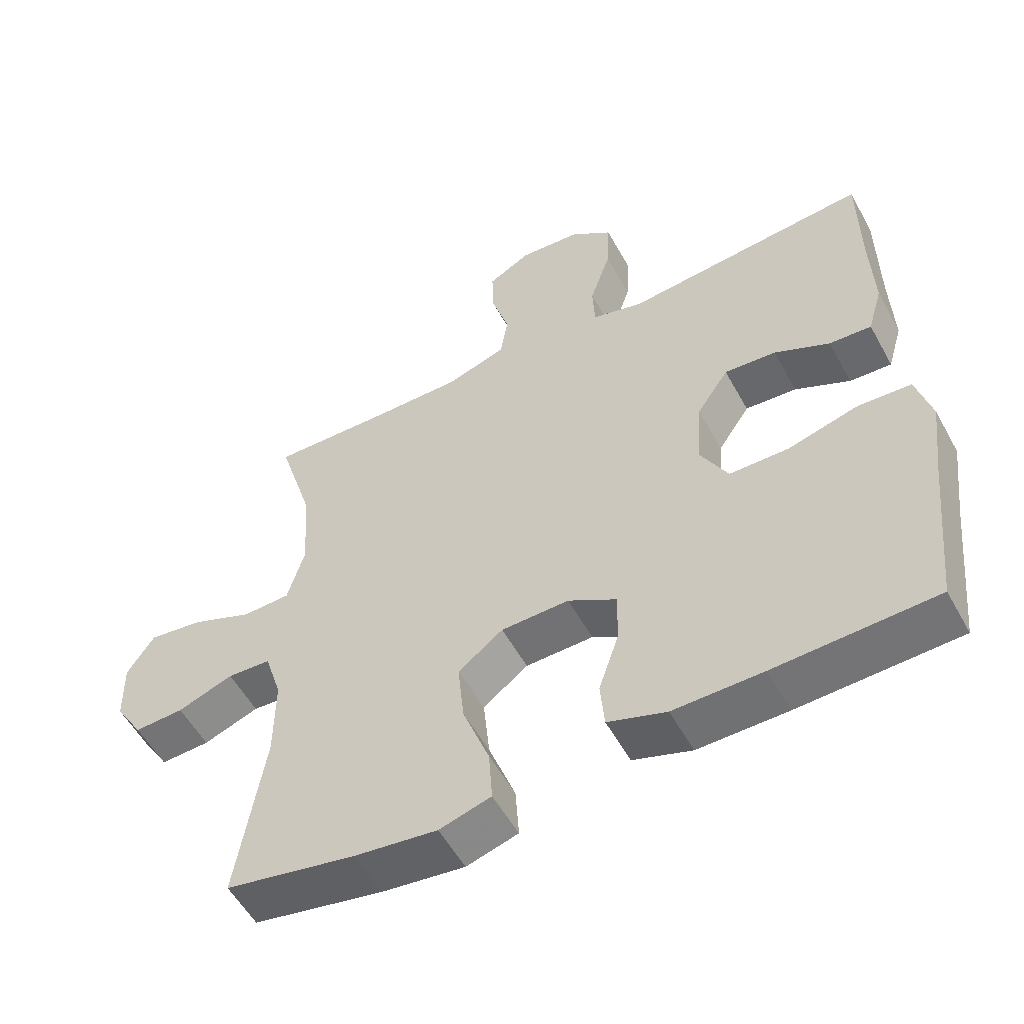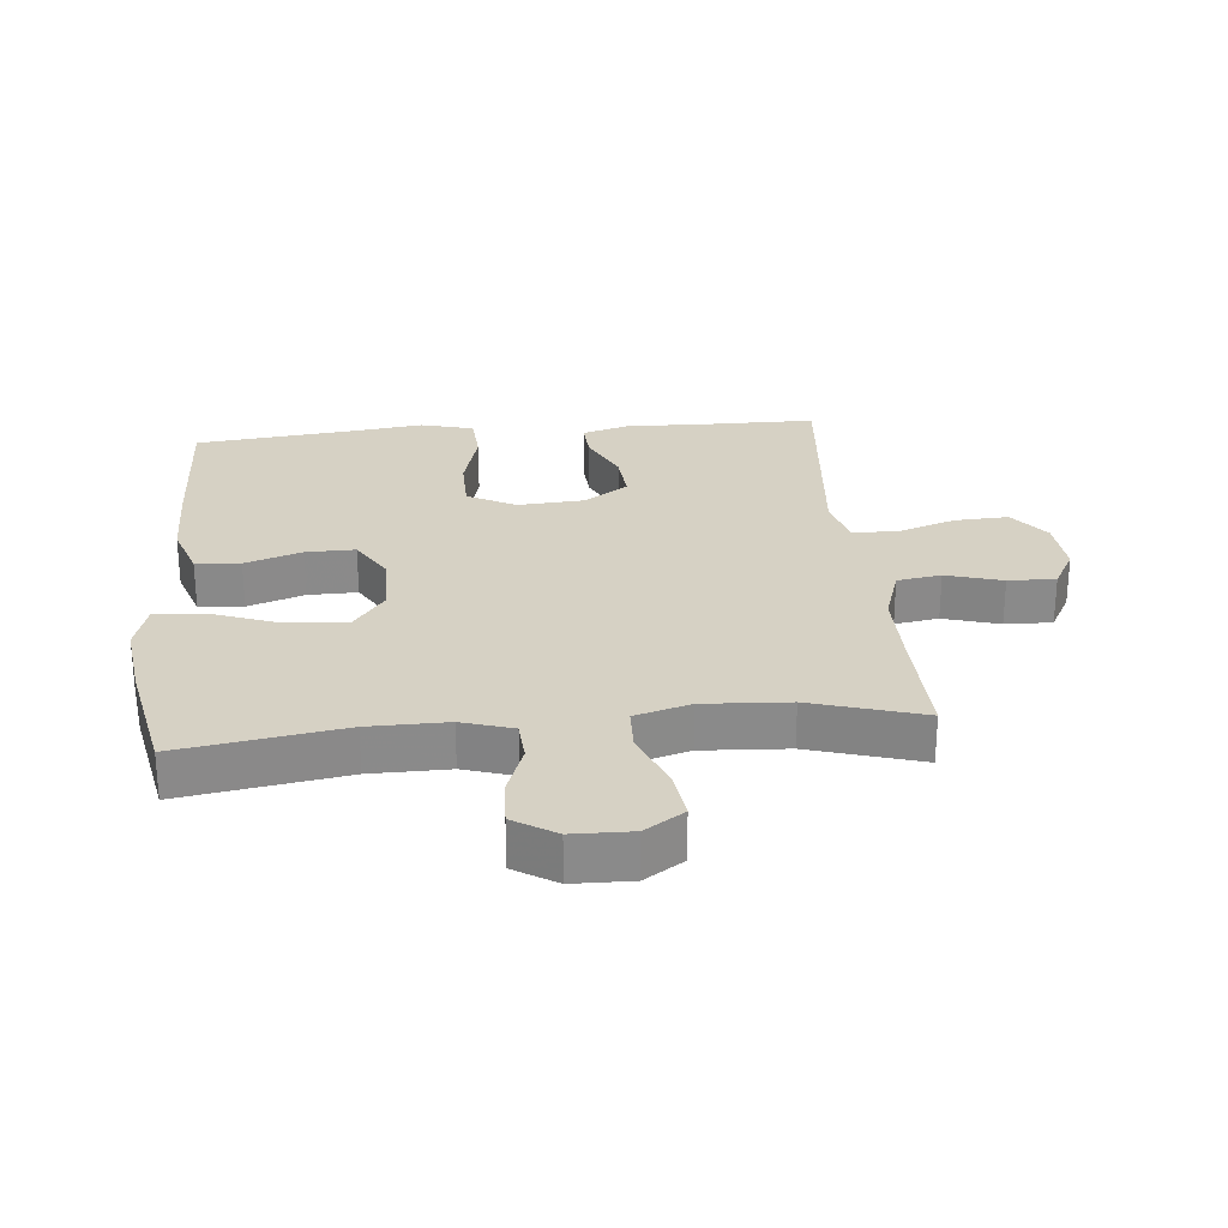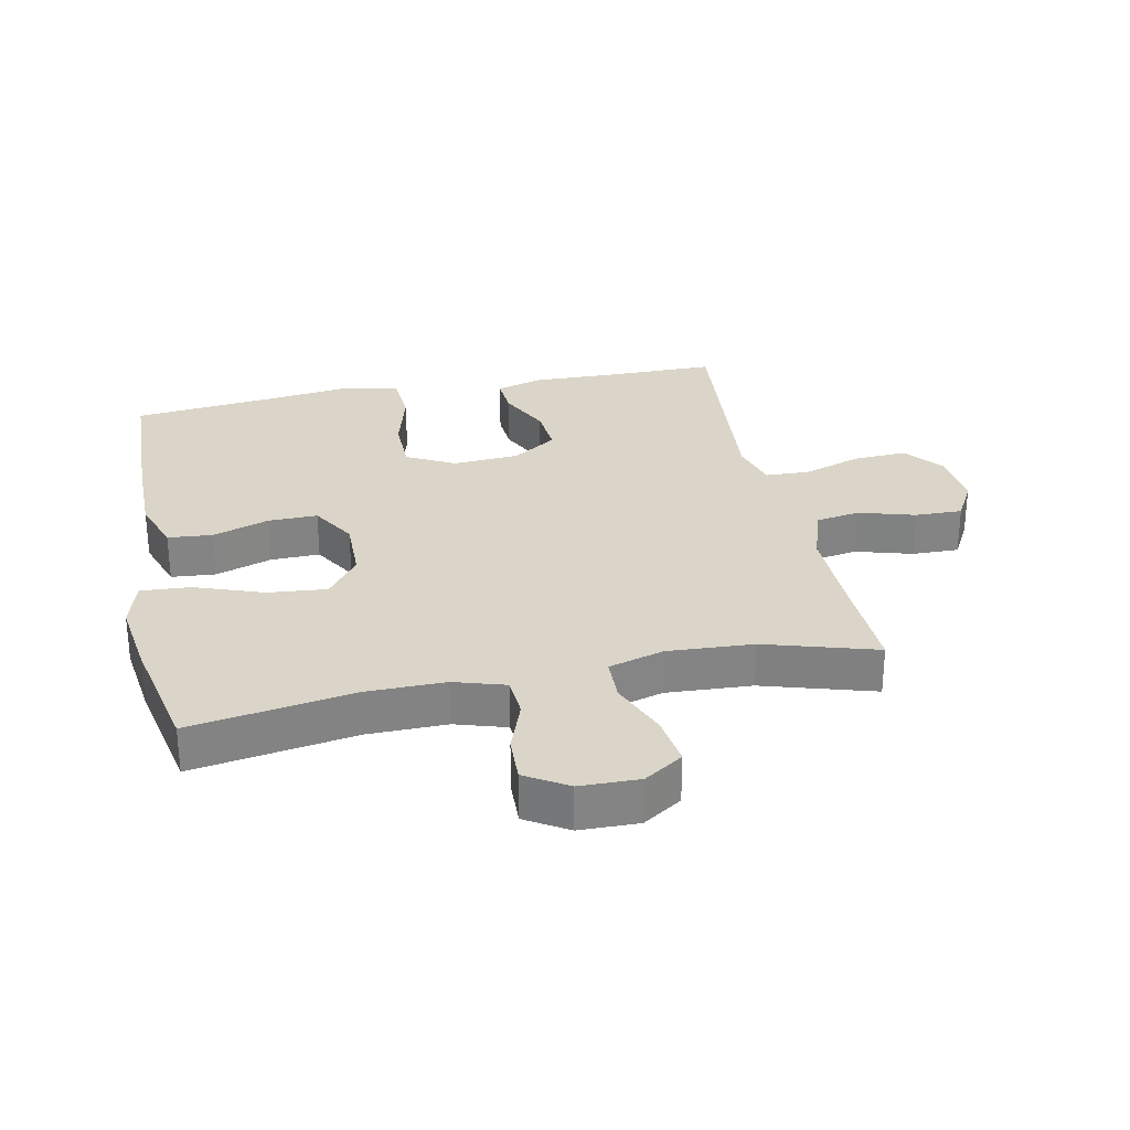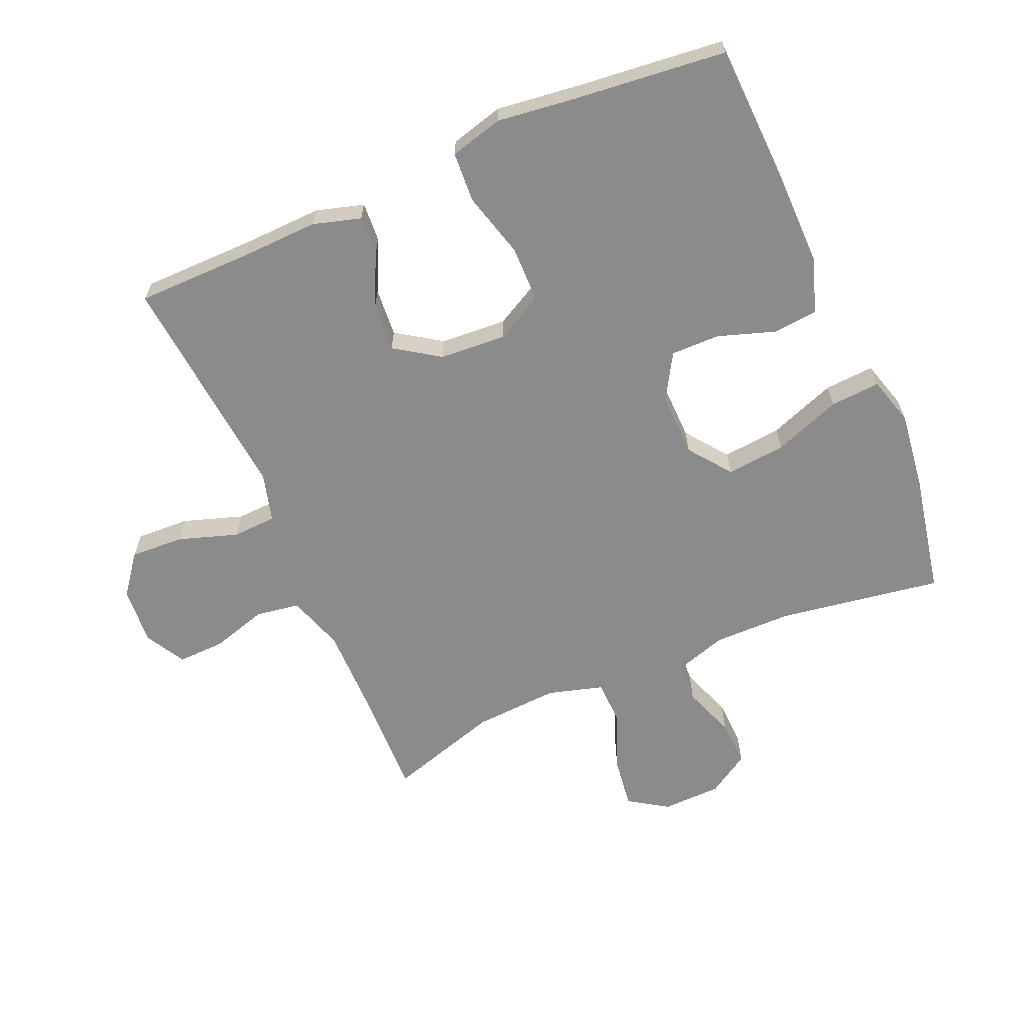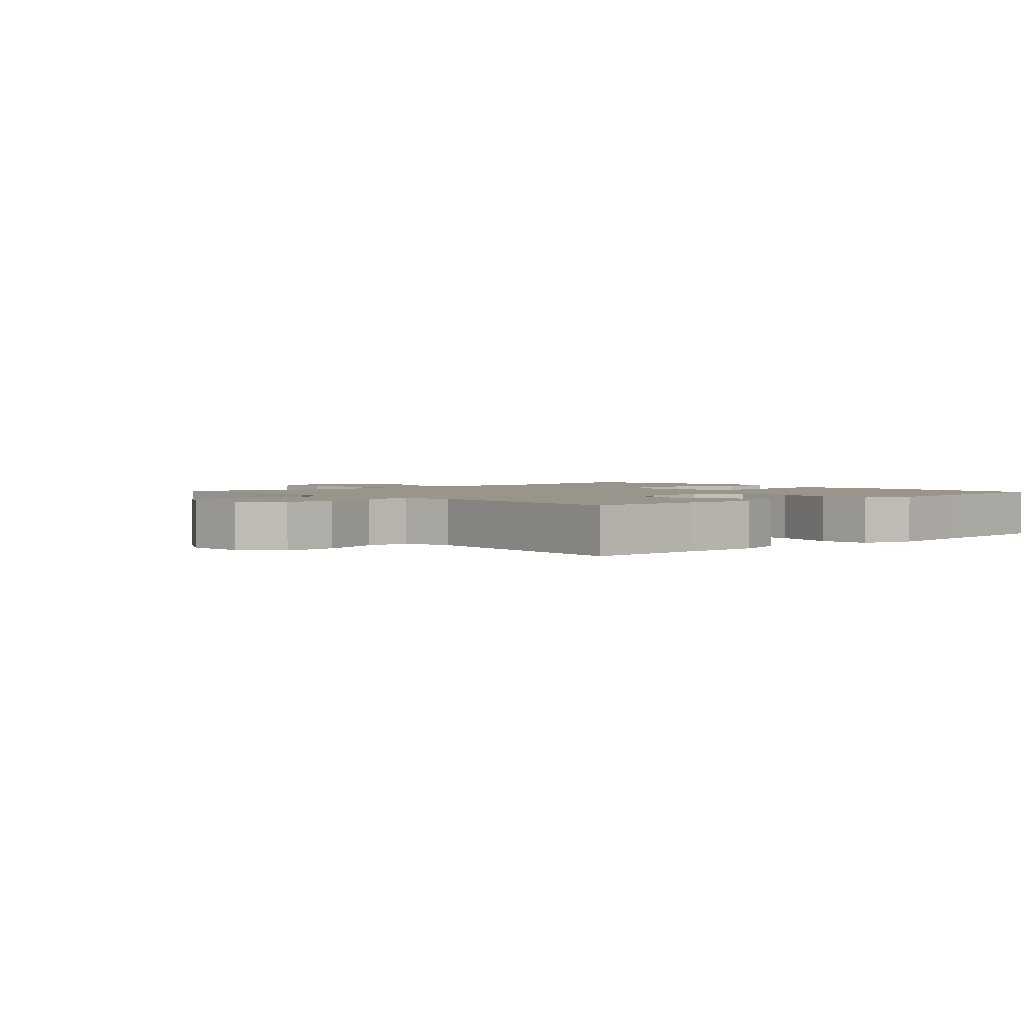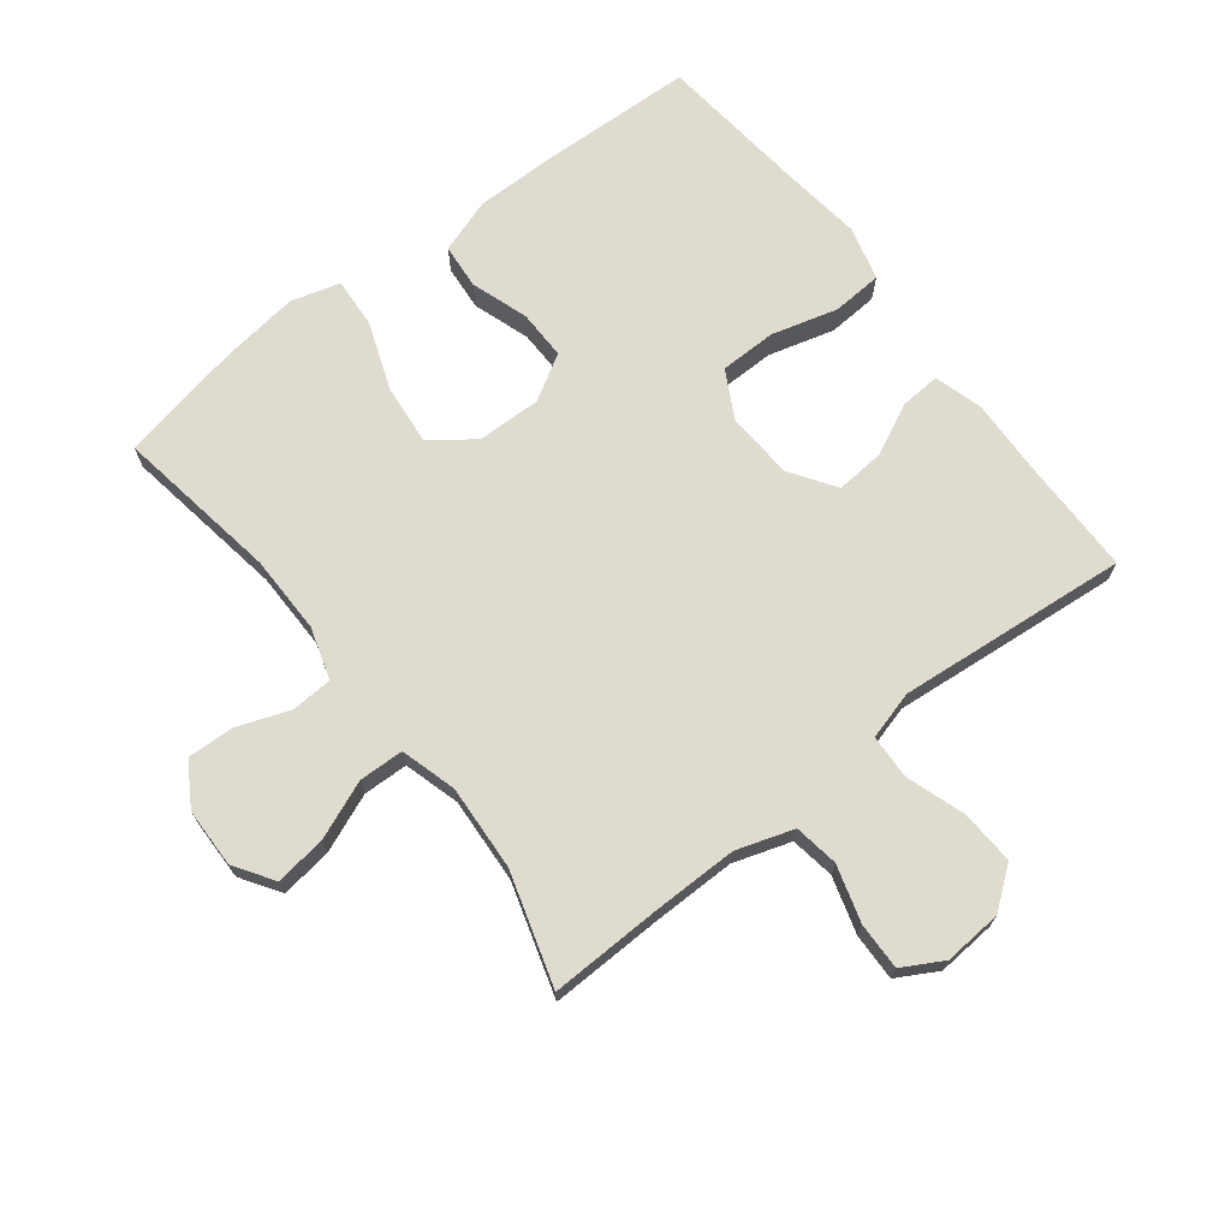
<metadata>
{"format":"obj","ext":"obj","renderer":"f3d","projection":"perspective","resolution":1024,"background":"white","views":[{"elev":-55.0,"azim":28.5,"up":"+Z"},{"elev":26.8,"azim":-95.4,"up":"+Y"},{"elev":29.1,"azim":-101.8,"up":"+Y"},{"elev":-63.9,"azim":113.5,"up":"+Y"},{"elev":2.1,"azim":47.8,"up":"+Y"},{"elev":70.4,"azim":-37.8,"up":"+Y"}]}
</metadata>
<code>
v -0.5 0.07 0.5
v -0.325 0.07 0.495
v -0.192 0.07 0.494
v -0.103 0.07 0.523
v -0.092 0.07 0.592
v -0.118 0.07 0.68
v -0.12 0.07 0.754
v -0.057 0.07 0.789
v 0.034 0.07 0.782
v 0.096 0.07 0.734
v 0.092 0.07 0.65
v 0.061 0.07 0.557
v 0.064 0.07 0.488
v 0.14 0.07 0.467
v 0.259 0.07 0.478
v 0.5 0.07 0.5
v 0.501 0.07 0.319
v 0.505 0.07 0.198
v 0.483 0.07 0.123
v 0.421 0.07 0.127
v 0.34 0.07 0.166
v 0.264 0.07 0.172
v 0.217 0.07 0.102
v 0.21 0.07 -0.002
v 0.25 0.07 -0.077
v 0.338 0.07 -0.078
v 0.441 0.07 -0.05
v 0.519 0.07 -0.055
v 0.541 0.07 -0.138
v 0.525 0.07 -0.265
v 0.5 0.07 -0.5
v 0.265 0.07 -0.509
v 0.134 0.07 -0.51
v 0.048 0.07 -0.481
v 0.042 0.07 -0.411
v 0.072 0.07 -0.322
v 0.073 0.07 -0.245
v 0.002 0.07 -0.203
v -0.098 0.07 -0.205
v -0.164 0.07 -0.255
v -0.155 0.07 -0.348
v -0.116 0.07 -0.454
v -0.111 0.07 -0.532
v -0.187 0.07 -0.554
v -0.309 0.07 -0.538
v -0.5 0.07 -0.5
v -0.459 0.07 -0.244
v -0.458 0.07 -0.121
v -0.483 0.07 -0.041
v -0.547 0.07 -0.037
v -0.629 0.07 -0.067
v -0.702 0.07 -0.07
v -0.743 0.07 -0.004
v -0.745 0.07 0.089
v -0.705 0.07 0.15
v -0.625 0.07 0.139
v -0.534 0.07 0.102
v -0.464 0.07 0.104
v -0.439 0.07 0.191
v -0.447 0.07 0.325
v -0.5 0 0.5
v -0.325 0 0.495
v -0.192 0 0.494
v -0.103 0 0.523
v -0.092 0 0.592
v -0.118 0 0.68
v -0.12 0 0.754
v -0.057 0 0.789
v 0.034 0 0.782
v 0.096 0 0.734
v 0.092 0 0.65
v 0.061 0 0.557
v 0.064 0 0.488
v 0.14 0 0.467
v 0.259 0 0.478
v 0.5 0 0.5
v 0.501 0 0.319
v 0.505 0 0.198
v 0.483 0 0.123
v 0.421 0 0.127
v 0.34 0 0.166
v 0.264 0 0.172
v 0.217 0 0.102
v 0.21 0 -0.002
v 0.25 0 -0.077
v 0.338 0 -0.078
v 0.441 0 -0.05
v 0.519 0 -0.055
v 0.541 0 -0.138
v 0.525 0 -0.265
v 0.5 0 -0.5
v 0.265 0 -0.509
v 0.134 0 -0.51
v 0.048 0 -0.481
v 0.042 0 -0.411
v 0.072 0 -0.322
v 0.073 0 -0.245
v 0.002 0 -0.203
v -0.098 0 -0.205
v -0.164 0 -0.255
v -0.155 0 -0.348
v -0.116 0 -0.454
v -0.111 0 -0.532
v -0.187 0 -0.554
v -0.309 0 -0.538
v -0.5 0 -0.5
v -0.459 0 -0.244
v -0.458 0 -0.121
v -0.483 0 -0.041
v -0.547 0 -0.037
v -0.629 0 -0.067
v -0.702 0 -0.07
v -0.743 0 -0.004
v -0.745 0 0.089
v -0.705 0 0.15
v -0.625 0 0.139
v -0.534 0 0.102
v -0.464 0 0.104
v -0.439 0 0.191
v -0.447 0 0.325
f 54 55 56 57
f 54 57 58
f 53 54 58
f 50 51 52 53
f 49 50 53 58
f 48 49 58 59
f 44 45 46 47
f 44 47 48 59
f 41 42 43 44
f 40 41 44 59
f 33 34 35 36
f 33 36 37
f 30 31 32 33
f 30 33 37
f 29 30 37 38
f 26 27 28 29
f 25 26 29 38
f 18 19 20 21
f 17 18 21 22
f 14 15 16 17
f 13 14 17 22
f 9 10 11 12
f 9 12 13
f 8 9 13
f 5 6 7 8
f 4 5 8 13
f 3 4 13 22
f 60 1 2
f 39 40 59 60
f 24 25 38 39
f 23 24 39 60
f 22 23 60
f 2 3 22 60
f 117 116 115 114
f 118 117 114
f 118 114 113
f 113 112 111 110
f 118 113 110 109
f 119 118 109 108
f 107 106 105 104
f 119 108 107 104
f 104 103 102 101
f 119 104 101 100
f 96 95 94 93
f 97 96 93
f 93 92 91 90
f 97 93 90
f 98 97 90 89
f 89 88 87 86
f 98 89 86 85
f 81 80 79 78
f 82 81 78 77
f 77 76 75 74
f 82 77 74 73
f 72 71 70 69
f 73 72 69
f 73 69 68
f 68 67 66 65
f 73 68 65 64
f 82 73 64 63
f 62 61 120
f 120 119 100 99
f 99 98 85 84
f 120 99 84 83
f 120 83 82
f 120 82 63 62
f 1 61 62 2
f 2 62 63 3
f 3 63 64 4
f 4 64 65 5
f 5 65 66 6
f 6 66 67 7
f 7 67 68 8
f 8 68 69 9
f 9 69 70 10
f 10 70 71 11
f 11 71 72 12
f 12 72 73 13
f 13 73 74 14
f 14 74 75 15
f 15 75 76 16
f 16 76 77 17
f 17 77 78 18
f 18 78 79 19
f 19 79 80 20
f 20 80 81 21
f 21 81 82 22
f 22 82 83 23
f 23 83 84 24
f 24 84 85 25
f 25 85 86 26
f 26 86 87 27
f 27 87 88 28
f 28 88 89 29
f 29 89 90 30
f 30 90 91 31
f 31 91 92 32
f 32 92 93 33
f 33 93 94 34
f 34 94 95 35
f 35 95 96 36
f 36 96 97 37
f 37 97 98 38
f 38 98 99 39
f 39 99 100 40
f 40 100 101 41
f 41 101 102 42
f 42 102 103 43
f 43 103 104 44
f 44 104 105 45
f 45 105 106 46
f 46 106 107 47
f 47 107 108 48
f 48 108 109 49
f 49 109 110 50
f 50 110 111 51
f 51 111 112 52
f 52 112 113 53
f 53 113 114 54
f 54 114 115 55
f 55 115 116 56
f 56 116 117 57
f 57 117 118 58
f 58 118 119 59
f 59 119 120 60
f 60 120 61 1

</code>
